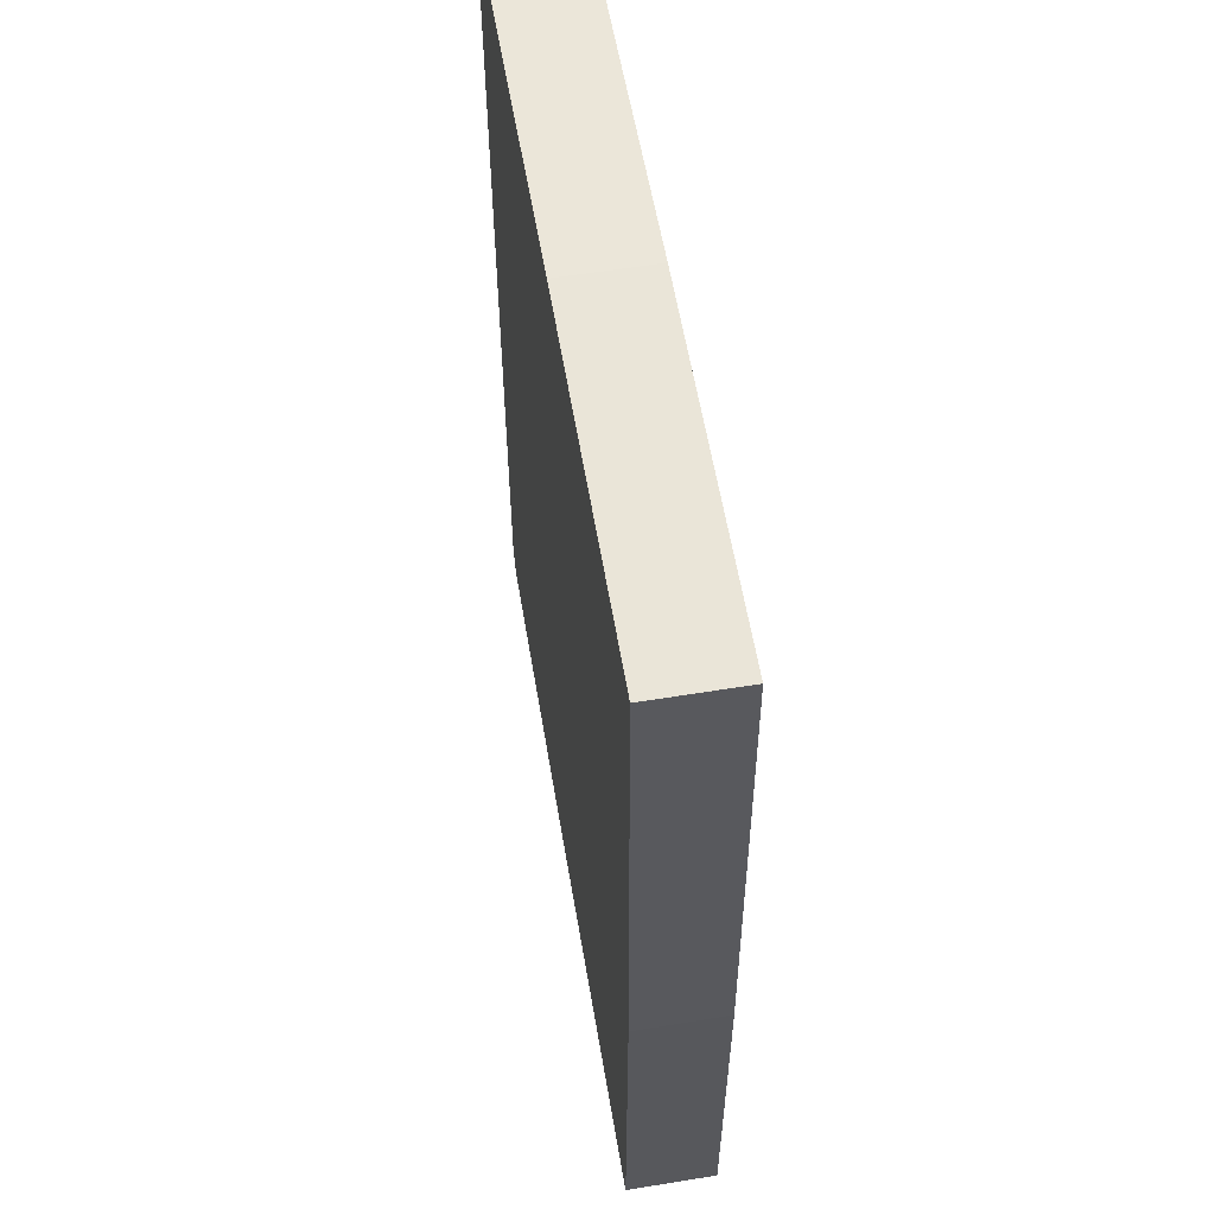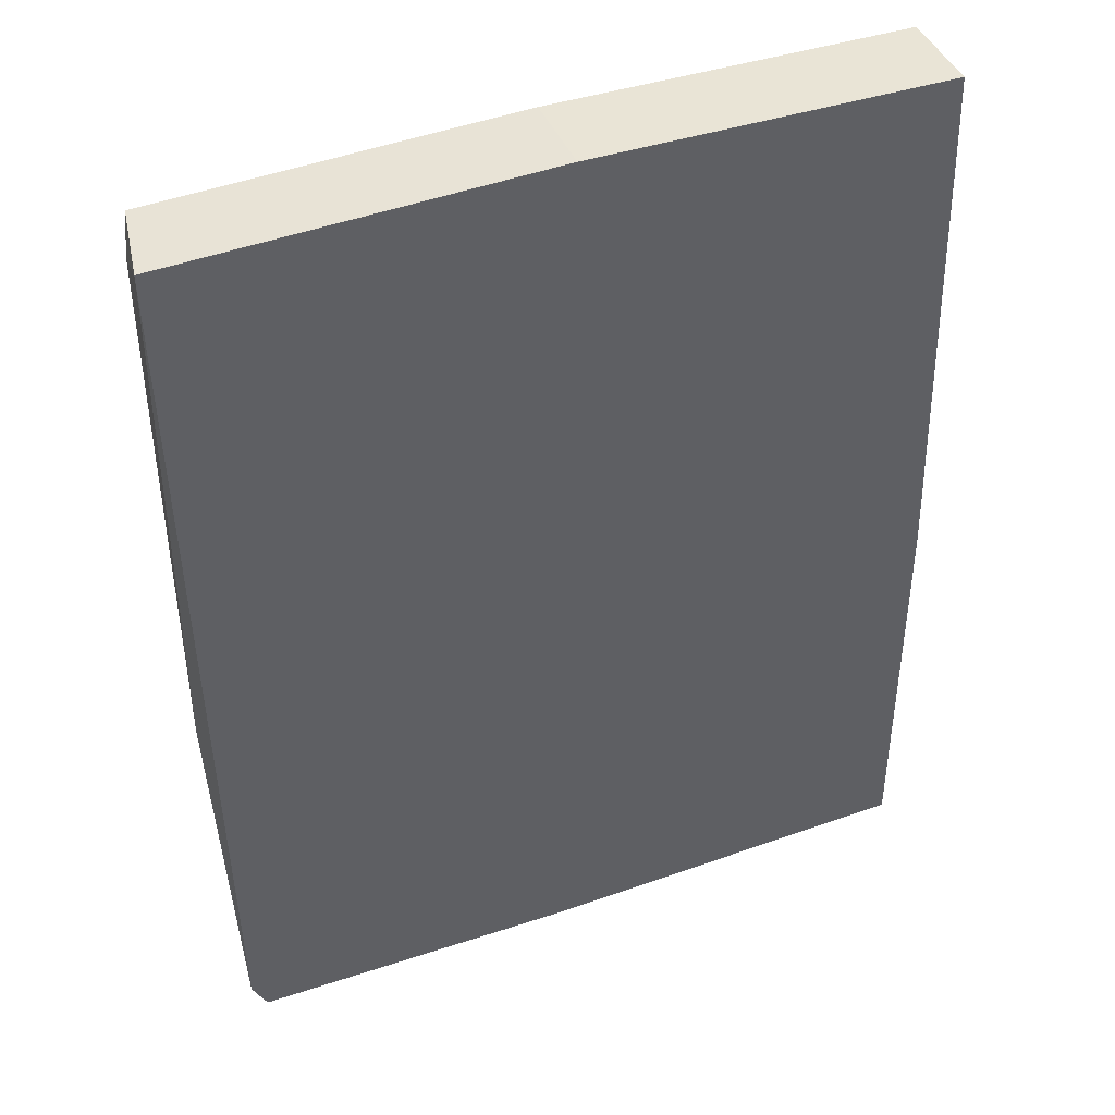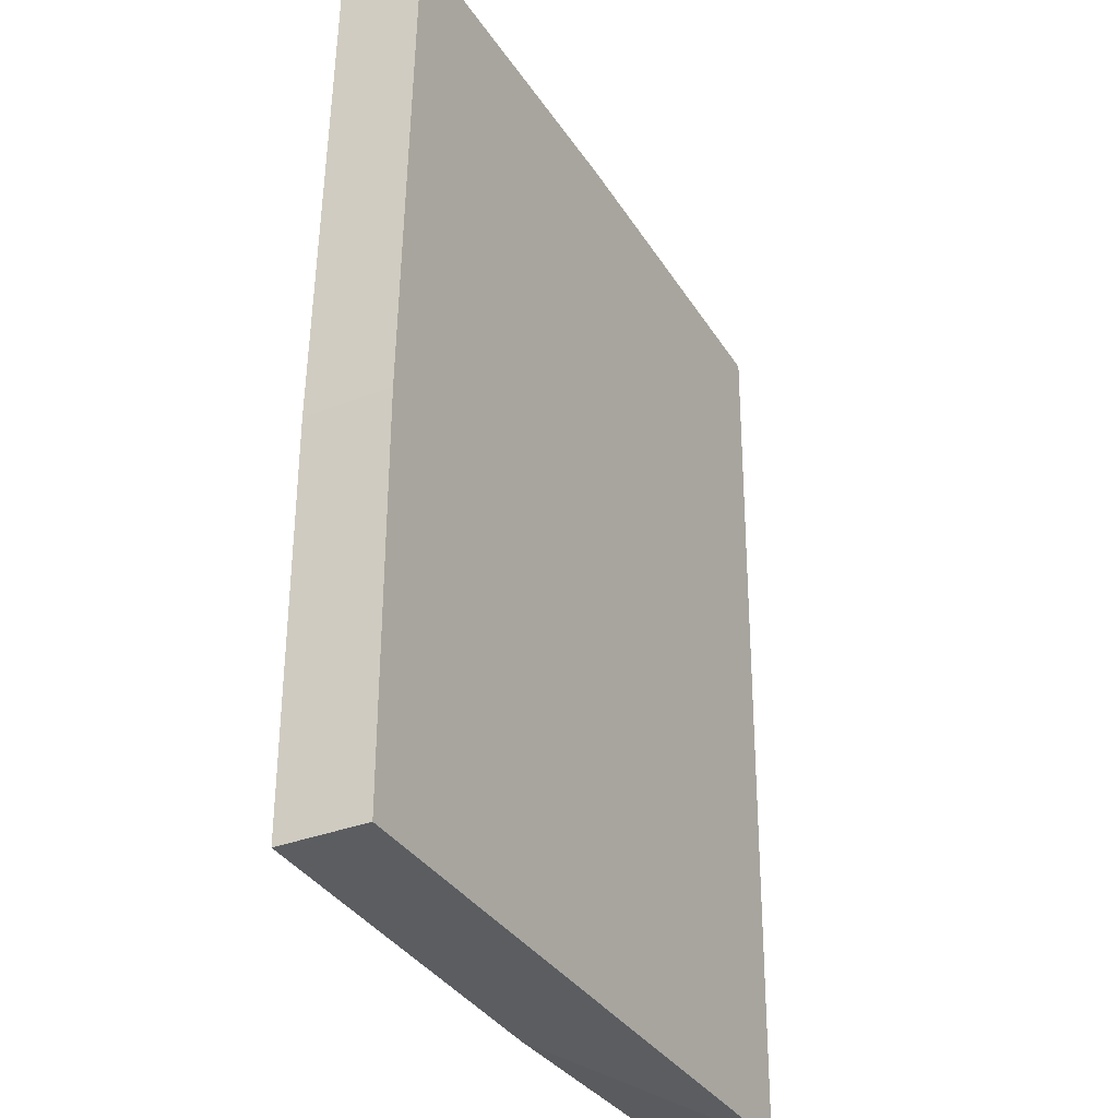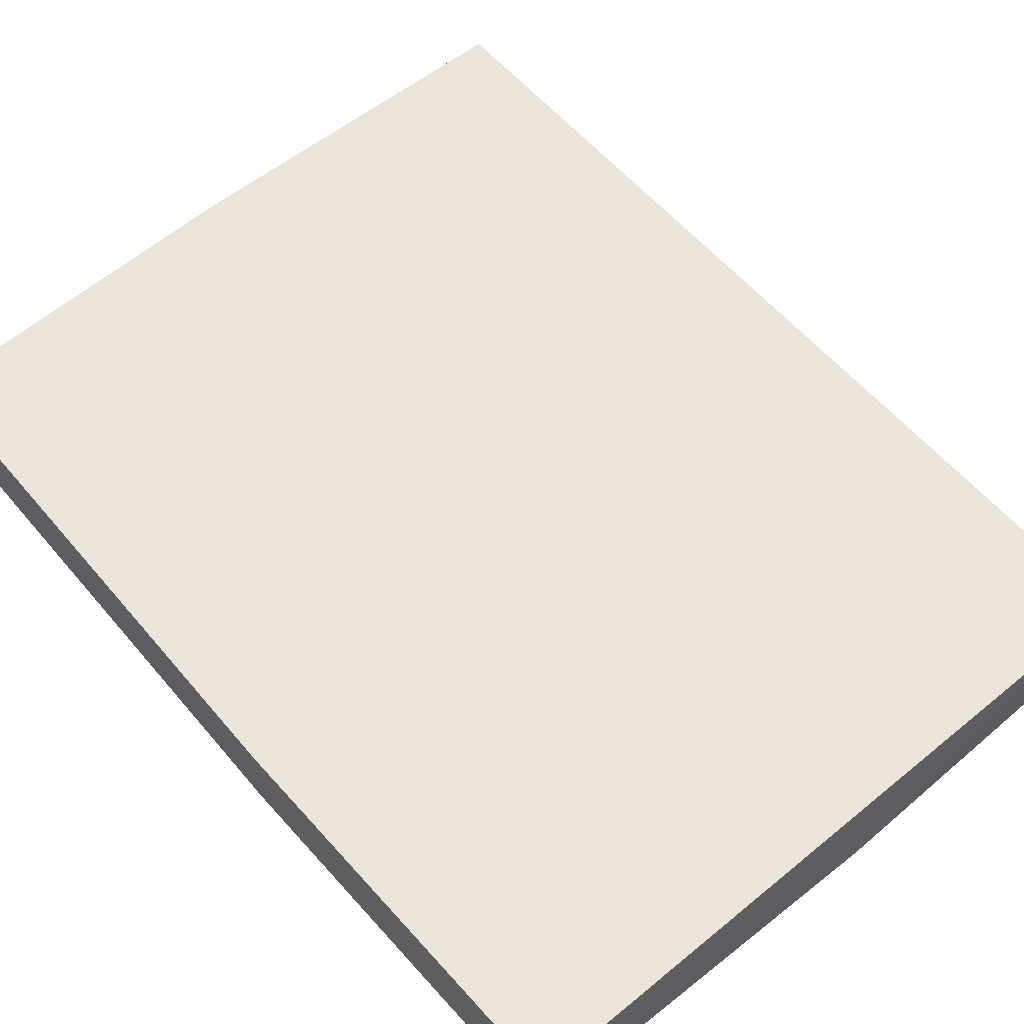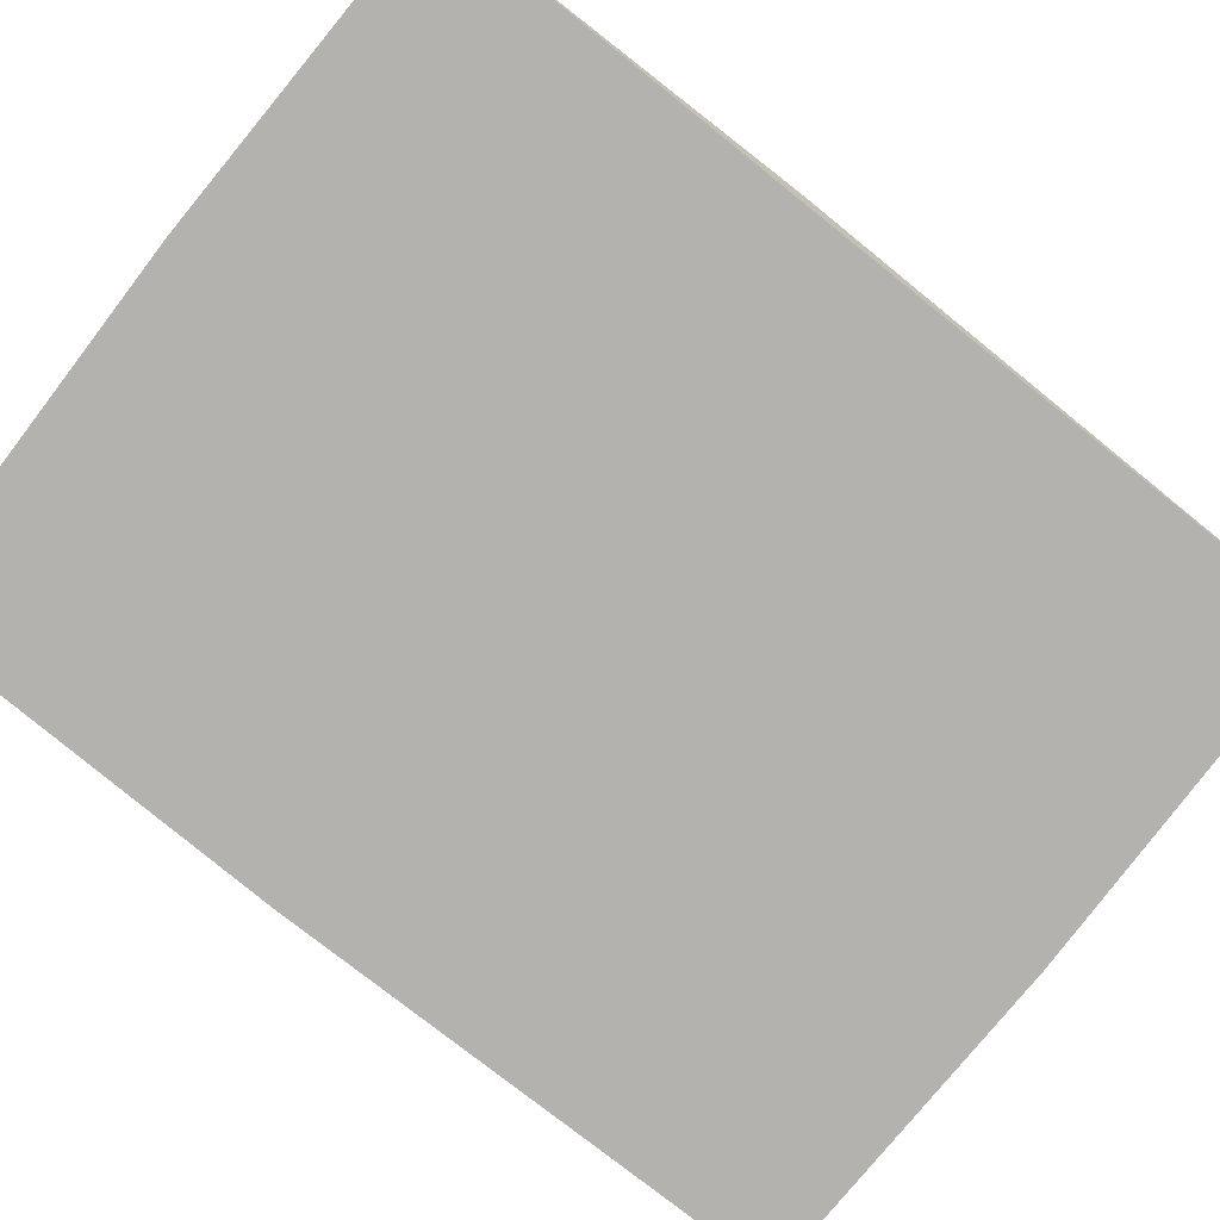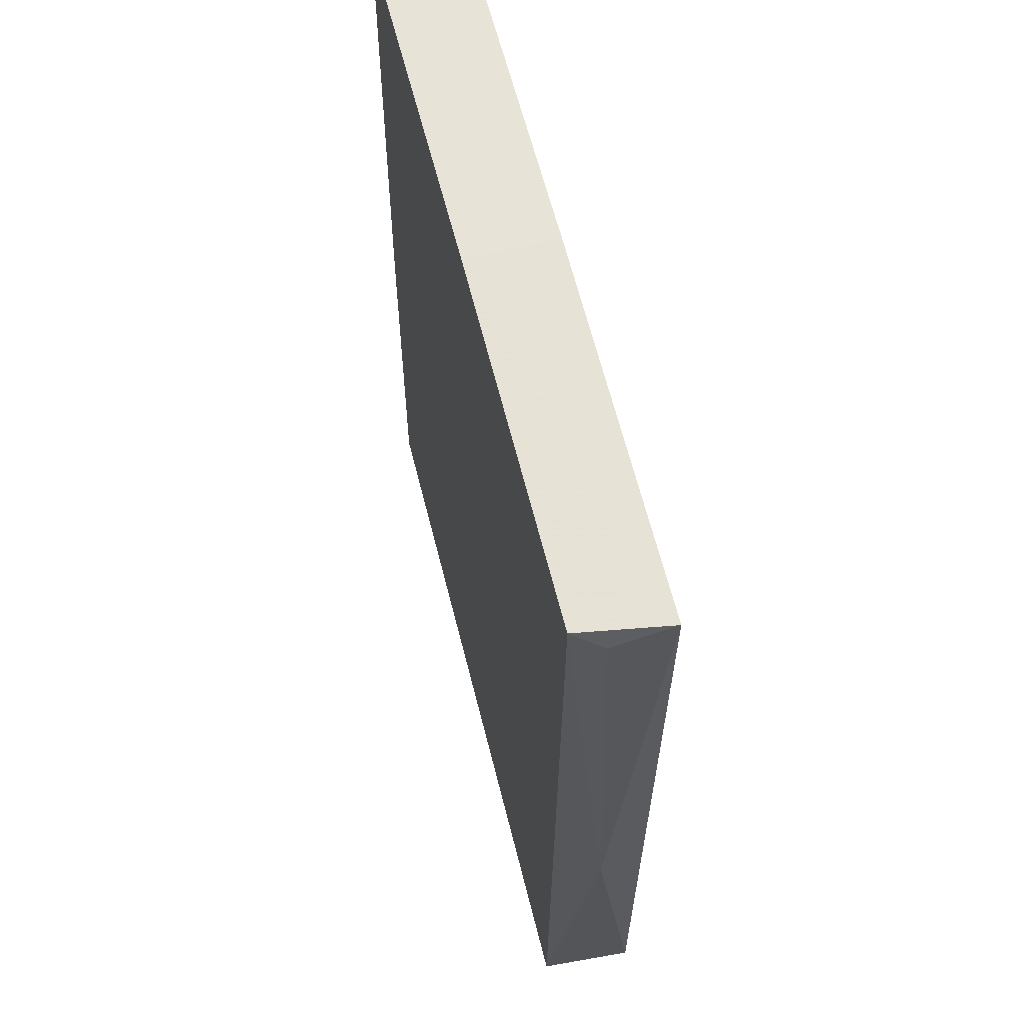
<metadata>
{"format":"obj","ext":"obj","renderer":"f3d","projection":"perspective","resolution":1024,"background":"white","views":[{"elev":59.0,"azim":80.5,"up":"+Z"},{"elev":42.5,"azim":-21.5,"up":"+Z"},{"elev":-33.4,"azim":118.3,"up":"+Z"},{"elev":59.2,"azim":138.6,"up":"+Y"},{"elev":-79.8,"azim":-129.5,"up":"+Y"},{"elev":61.7,"azim":-104.1,"up":"+Z"}]}
</metadata>
<code>
g Generated convex submesh 1
v -0.004344 -0.003065 -0.1964
v -0.1494 0.02115 0.1801
v 0.001783 0.03376 0.1964
v 0.1491 -0.003065 0.1964
v 0.1552 0.03376 -0.1902
v -0.1394 0.03376 -0.1964
v -0.1516 -0.003065 0.1903
v 0.1552 -0.003065 -0.1902
v 0.1491 0.03376 0.1964
v -0.1455 -0.003065 -0.1841
v -0.1455 0.03376 0.1903
v -0.15 0.01535 -0.0408
v 0.1552 0.03376 -0.02447
v -0.1394 -0.003065 -0.1964
v 0.1552 -0.003065 -0.02447
v 0.001783 -0.003065 0.1964
g Generated convex submesh 1_0
f 16 7 4
f 6 3 5
f 6 5 1
f 7 1 4
f 8 4 1
f 8 1 5
f 9 3 4
f 9 5 3
f 10 1 7
f 11 3 6
f 11 7 3
f 11 2 7
f 12 7 2
f 12 6 10
f 12 10 7
f 12 11 6
f 12 2 11
f 13 8 5
f 13 9 4
f 13 5 9
f 14 6 1
f 14 10 6
f 14 1 10
f 15 4 8
f 15 13 4
f 15 8 13
f 16 4 3
f 16 3 7

</code>
